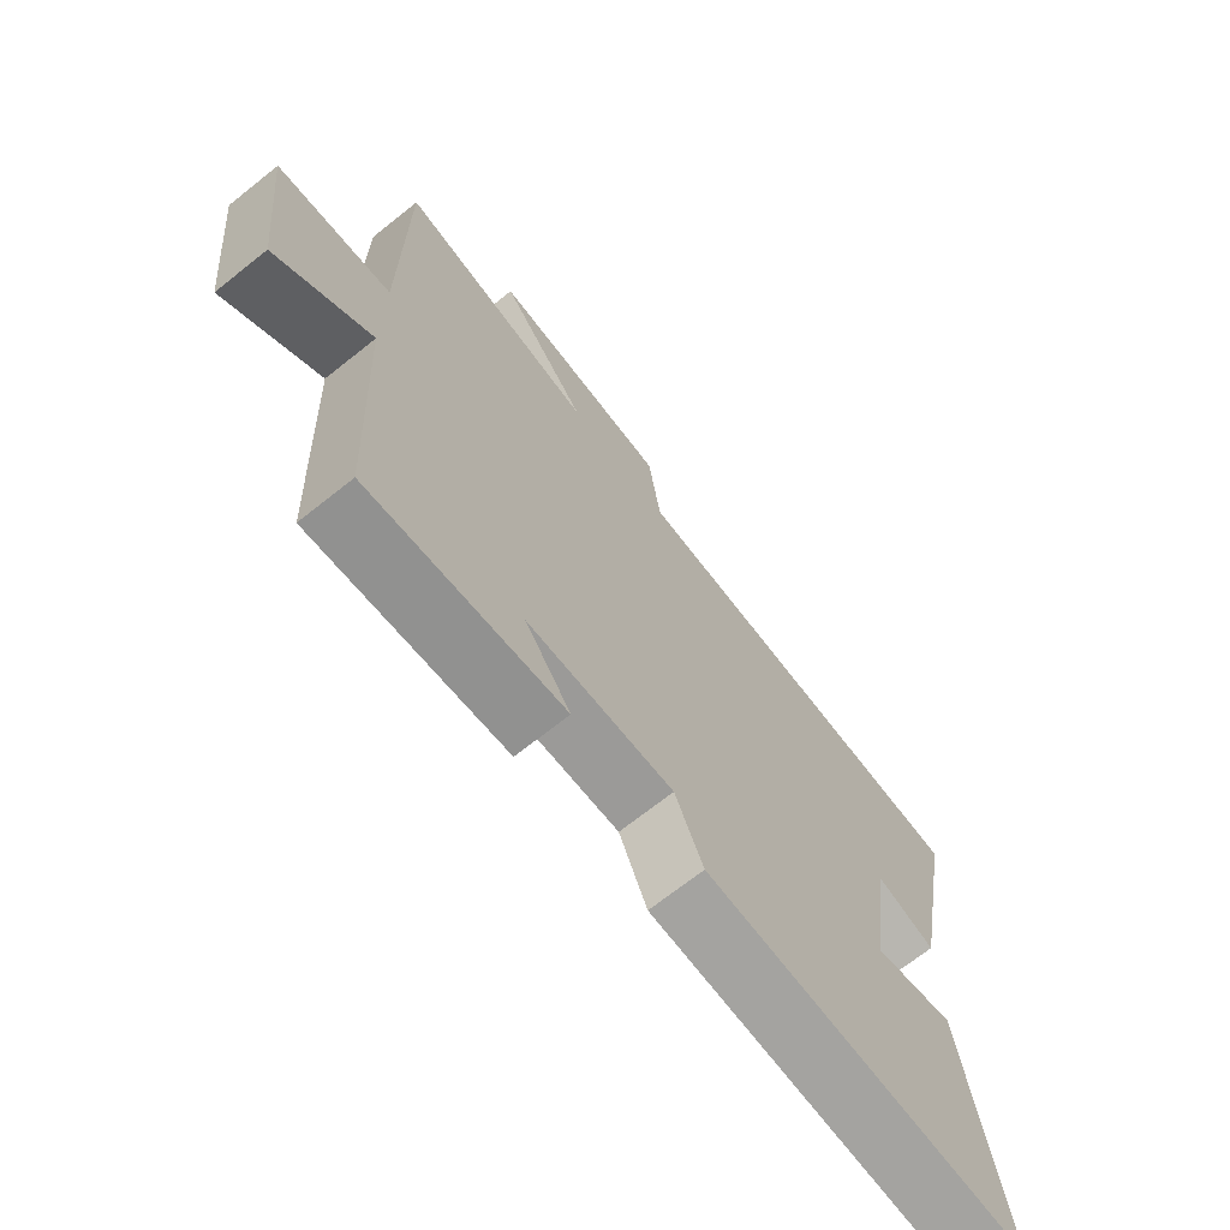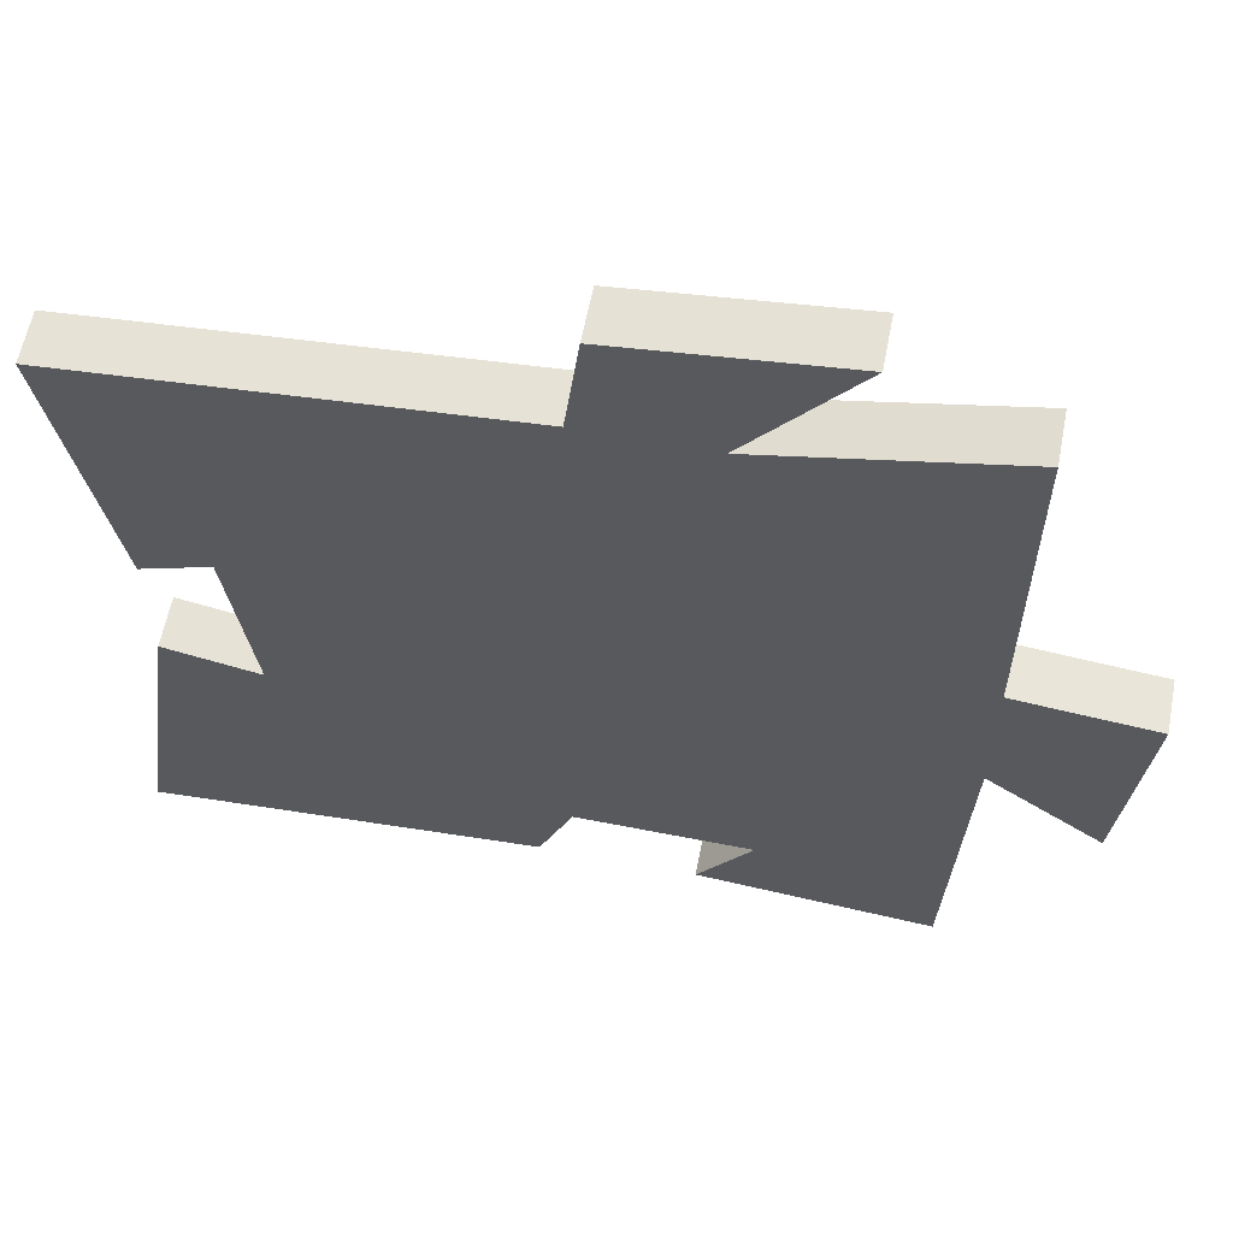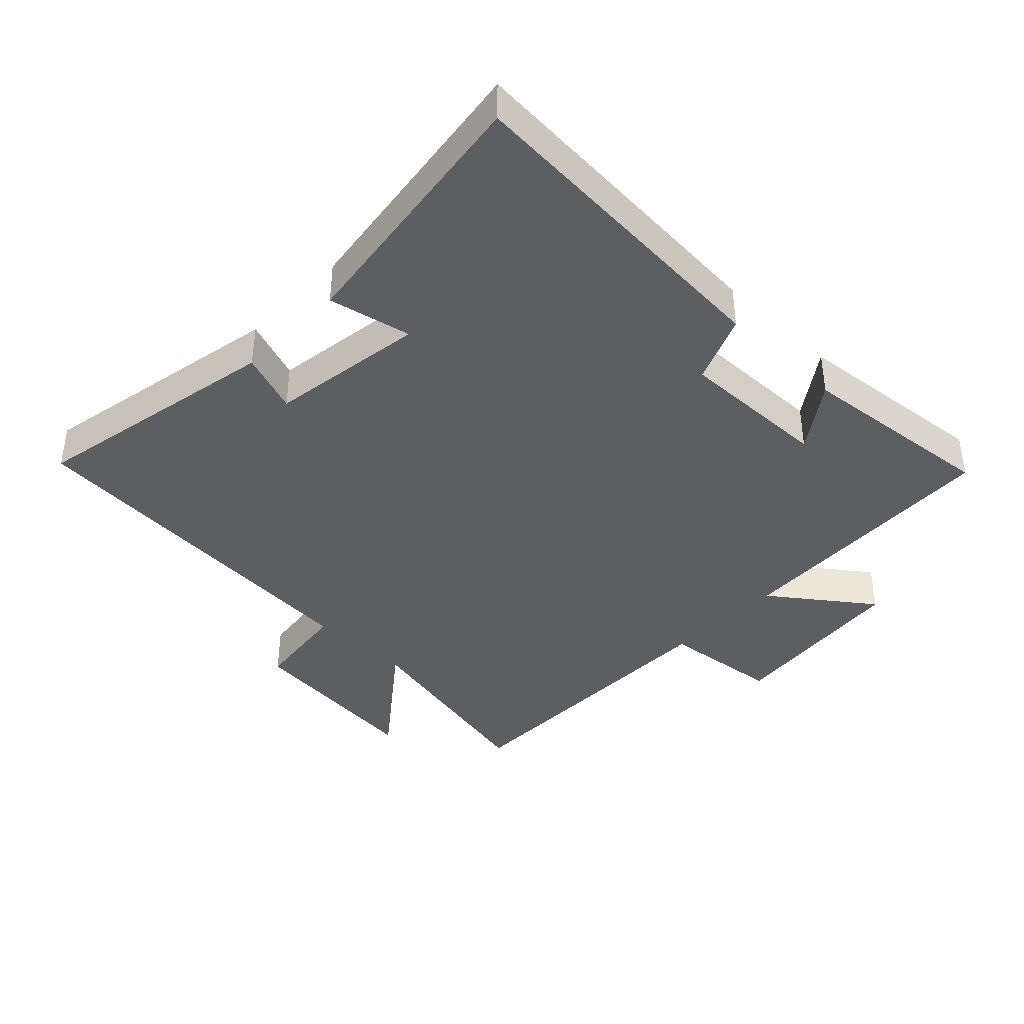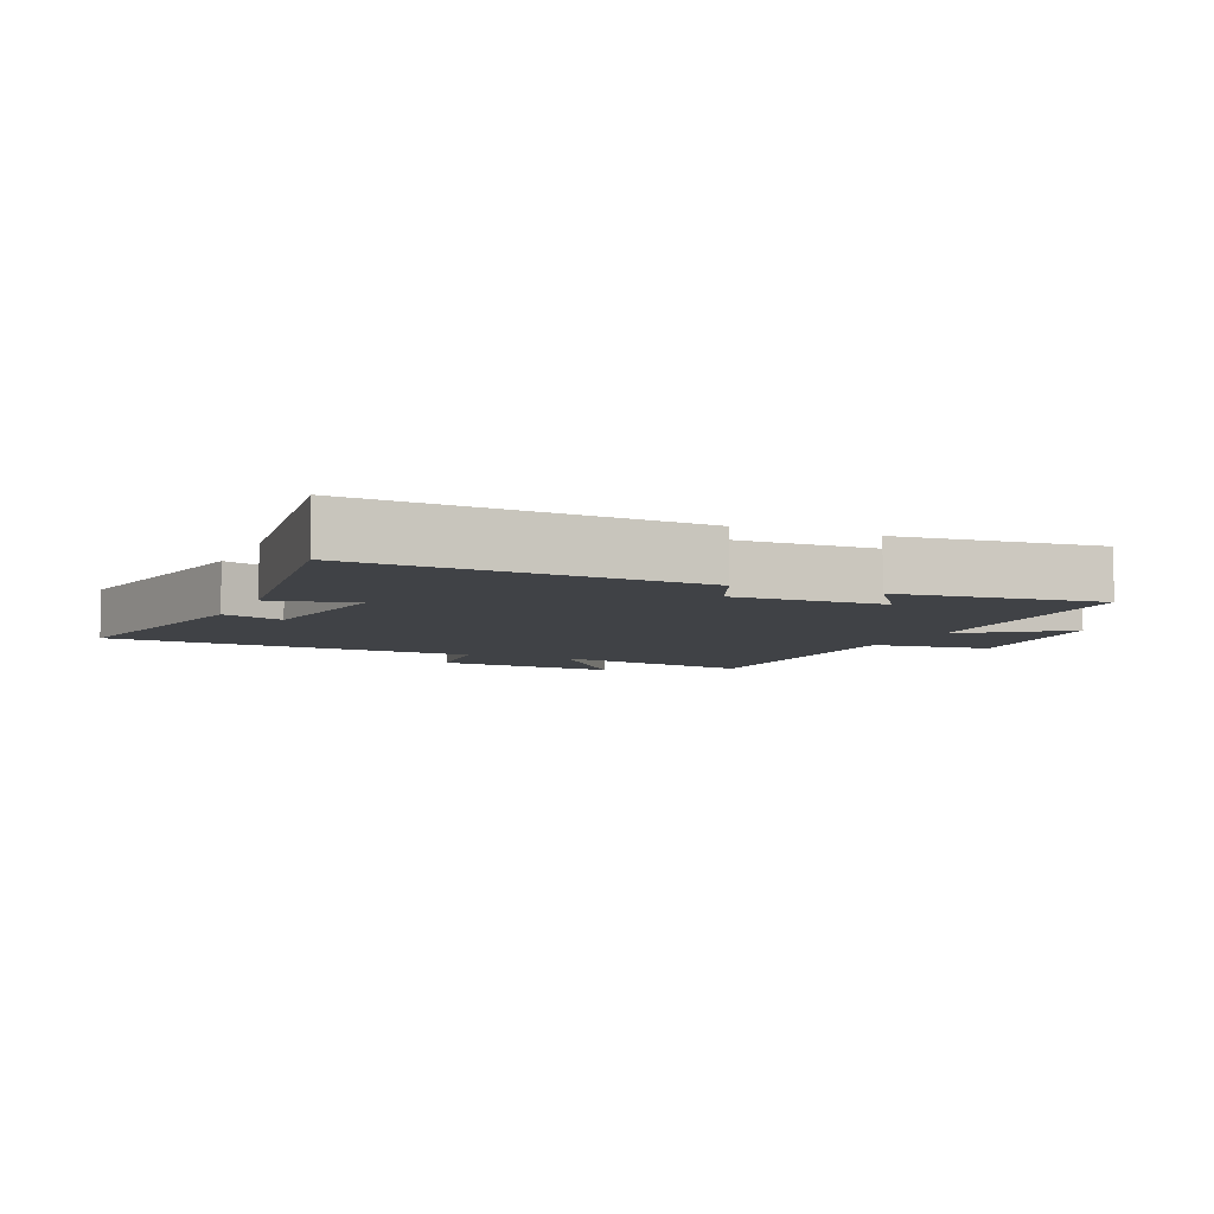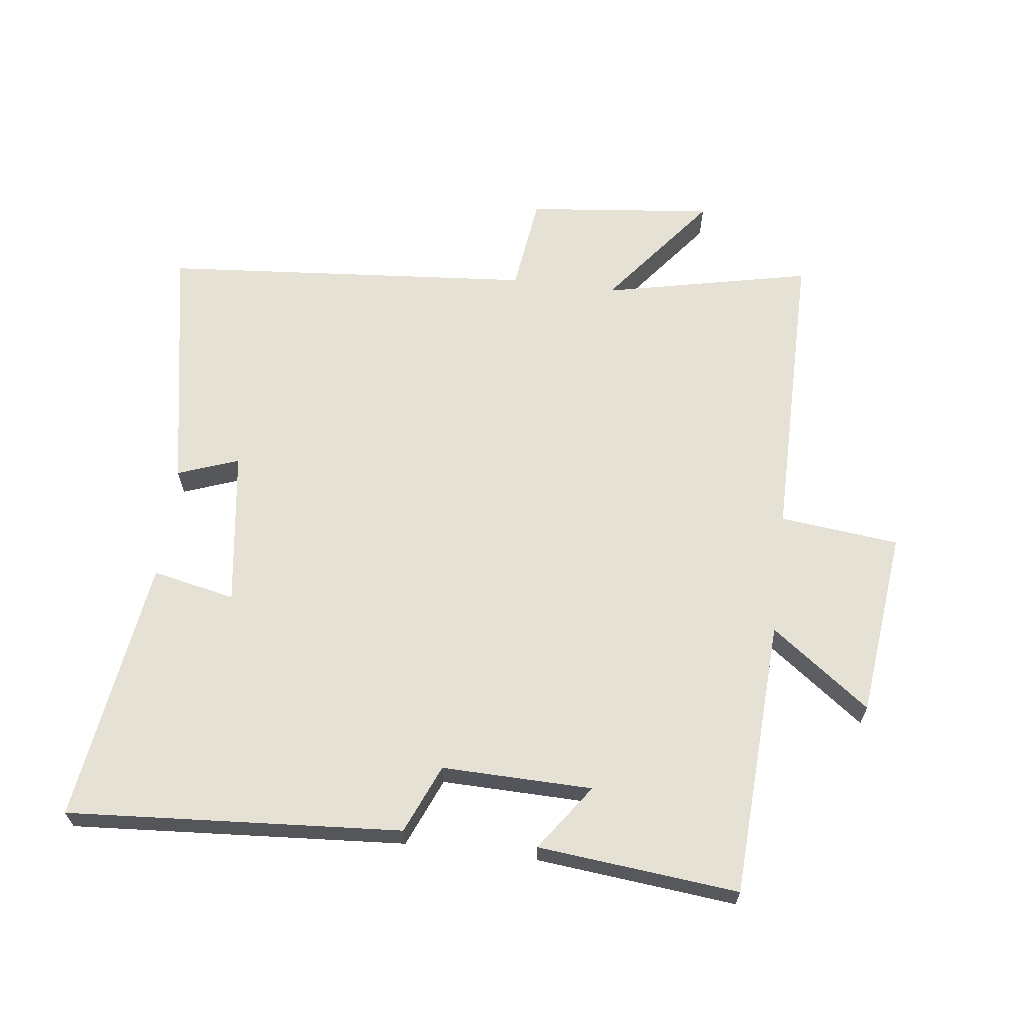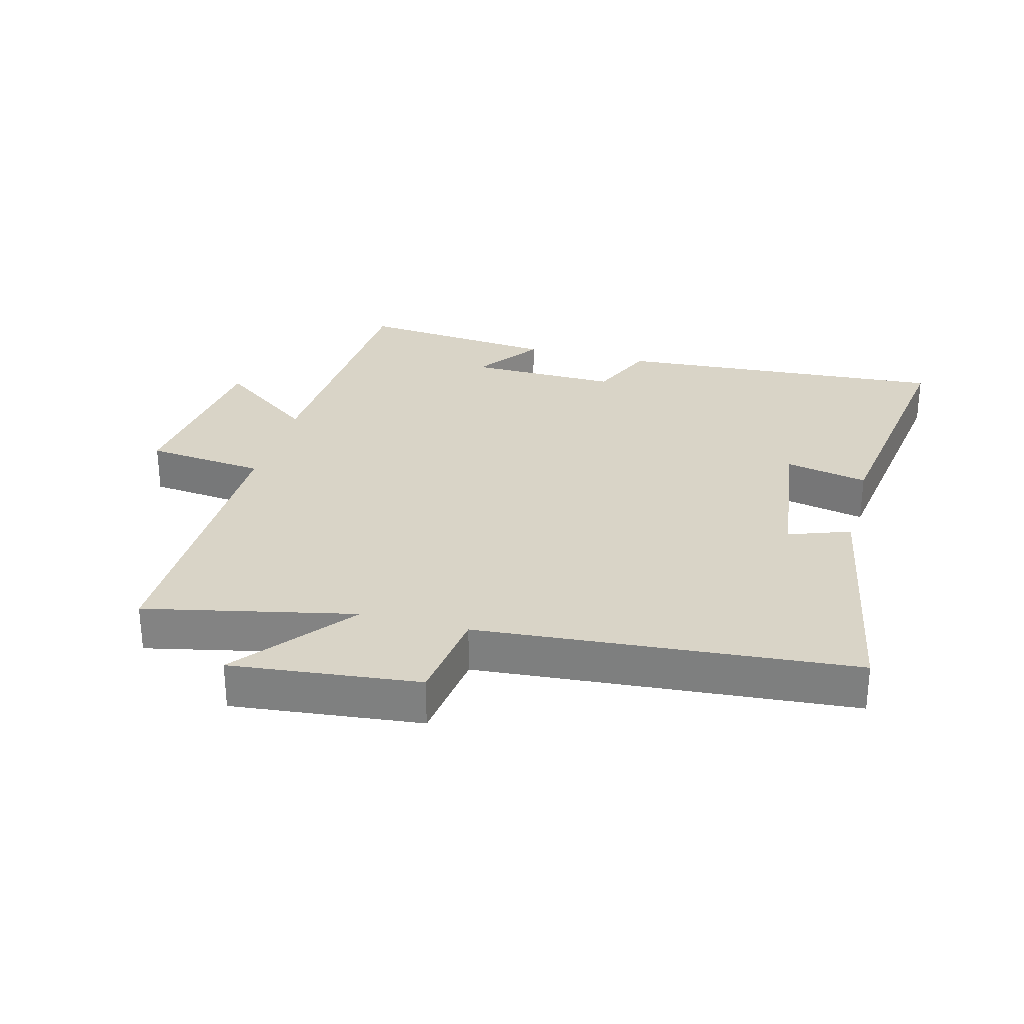
<metadata>
{"format":"obj","ext":"obj","renderer":"f3d","projection":"perspective","resolution":1024,"background":"white","views":[{"elev":-70.0,"azim":-51.5,"up":"+Z"},{"elev":60.1,"azim":-169.0,"up":"+Z"},{"elev":-39.3,"azim":136.1,"up":"+Y"},{"elev":-6.1,"azim":156.3,"up":"+Y"},{"elev":64.4,"azim":-172.8,"up":"+Y"},{"elev":28.6,"azim":15.0,"up":"+Y"}]}
</metadata>
<code>
v 0.574 0.07 0.451
v 0.5 0.07 0.058
v 0.405 0.07 0.093
v 0.371 0.07 -0.151
v 0.5 0.07 -0.124
v 0.558 0.07 -0.537
v 0.039 0.07 -0.5
v -0.006 0.07 -0.393
v -0.24 0.07 -0.397
v -0.167 0.07 -0.5
v -0.479 0.07 -0.531
v -0.5 0.07 -0.098
v -0.654 0.07 -0.212
v -0.686 0.07 0.08
v -0.5 0.07 0.1
v -0.5 0.07 0.571
v -0.176 0.07 0.5
v -0.319 0.07 0.683
v -0.027 0.07 0.651
v -0.008 0.07 0.5
v 0.574 0 0.451
v 0.5 0 0.058
v 0.405 0 0.093
v 0.371 0 -0.151
v 0.5 0 -0.124
v 0.558 0 -0.537
v 0.039 0 -0.5
v -0.006 0 -0.393
v -0.24 0 -0.397
v -0.167 0 -0.5
v -0.479 0 -0.531
v -0.5 0 -0.098
v -0.654 0 -0.212
v -0.686 0 0.08
v -0.5 0 0.1
v -0.5 0 0.571
v -0.176 0 0.5
v -0.319 0 0.683
v -0.027 0 0.651
v -0.008 0 0.5
f 17 18 19 20
f 1 2 3
f 20 1 3
f 17 20 3
f 17 3 4
f 16 17 4
f 15 16 4
f 12 13 14 15
f 12 15 4
f 9 10 11 12
f 8 9 12 4
f 6 7 8
f 5 6 8
f 4 5 8
f 40 39 38 37
f 23 22 21
f 23 21 40
f 23 40 37
f 24 23 37
f 24 37 36
f 24 36 35
f 35 34 33 32
f 24 35 32
f 32 31 30 29
f 24 32 29 28
f 28 27 26
f 28 26 25
f 28 25 24
f 1 21 22 2
f 2 22 23 3
f 3 23 24 4
f 4 24 25 5
f 5 25 26 6
f 6 26 27 7
f 7 27 28 8
f 8 28 29 9
f 9 29 30 10
f 10 30 31 11
f 11 31 32 12
f 12 32 33 13
f 13 33 34 14
f 14 34 35 15
f 15 35 36 16
f 16 36 37 17
f 17 37 38 18
f 18 38 39 19
f 19 39 40 20
f 20 40 21 1

</code>
